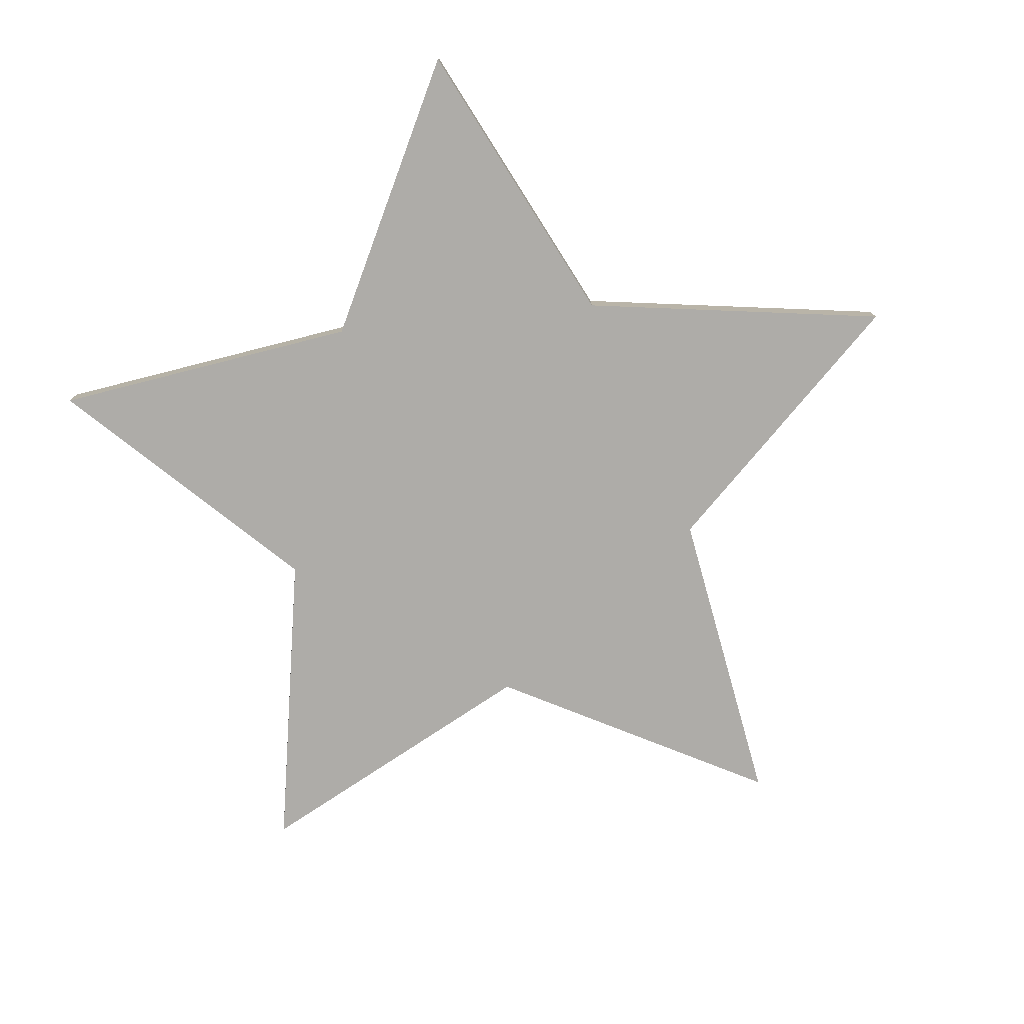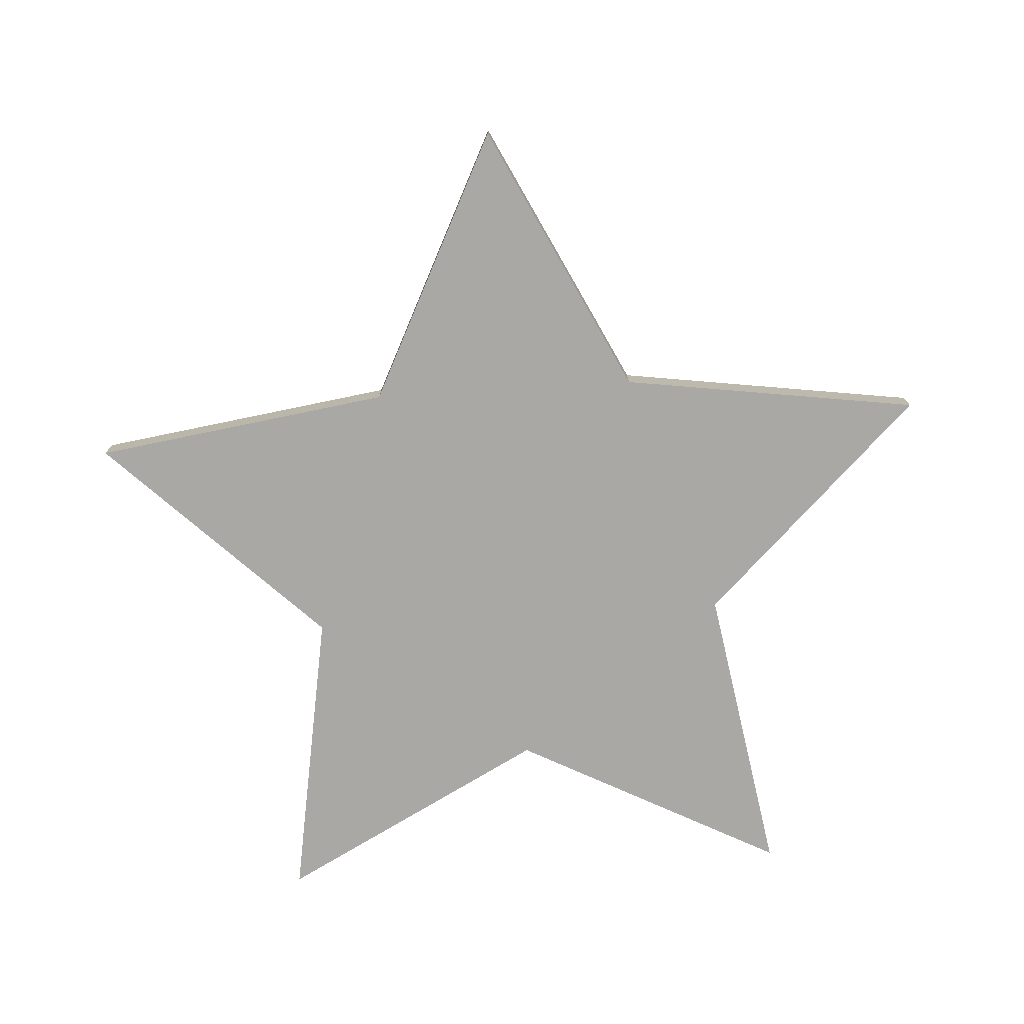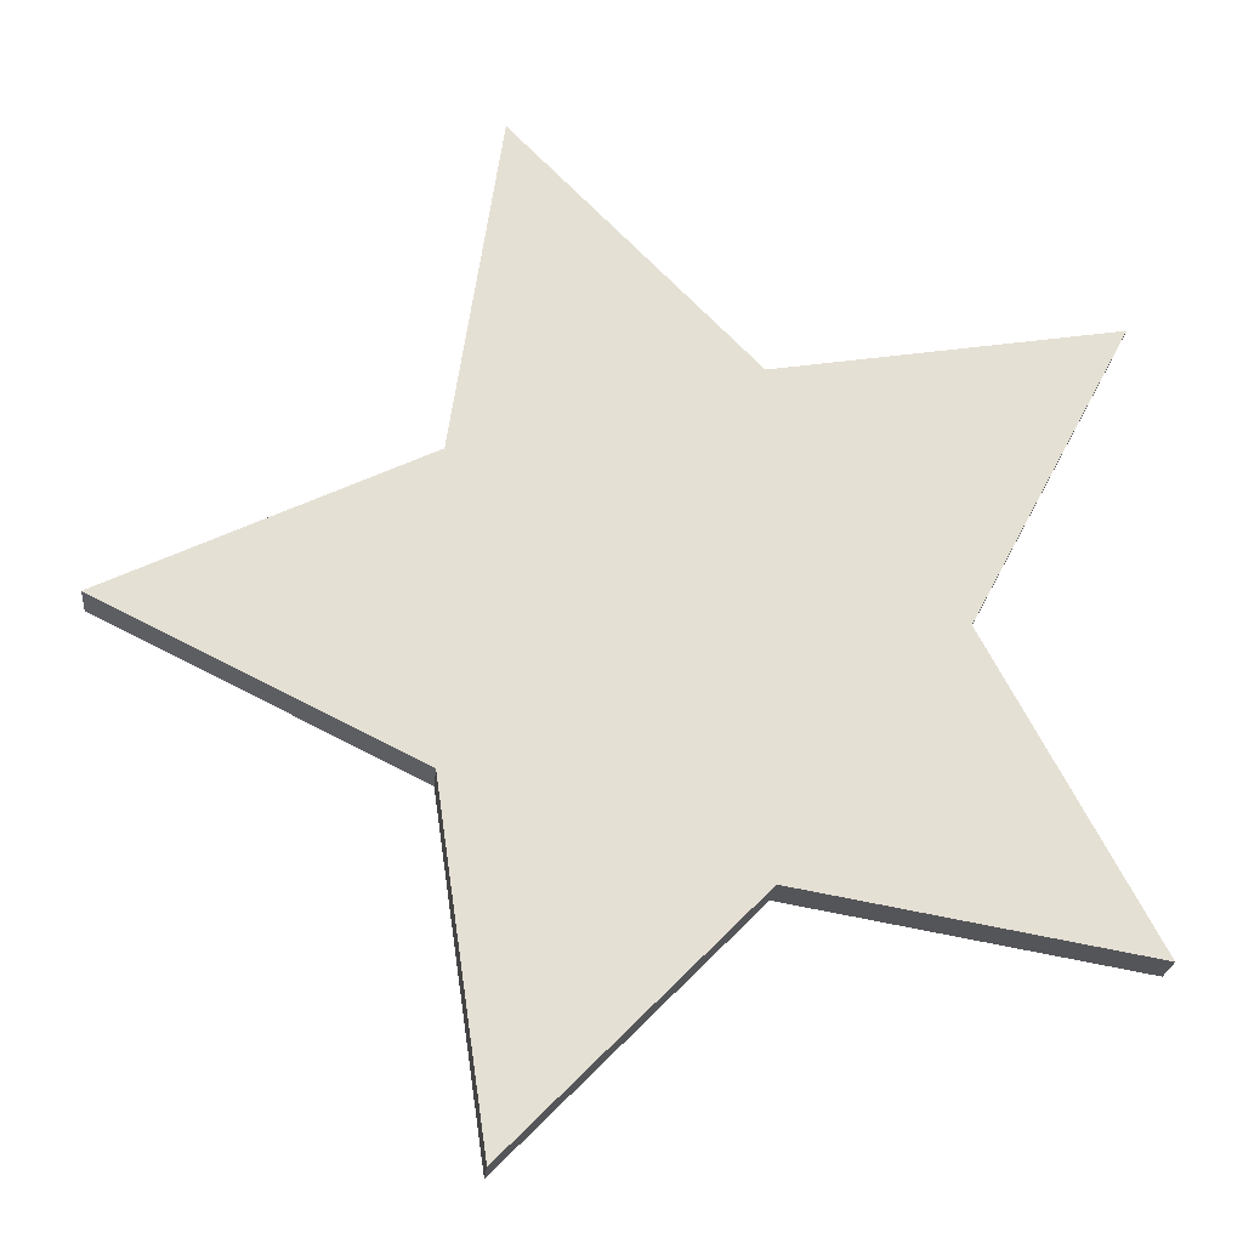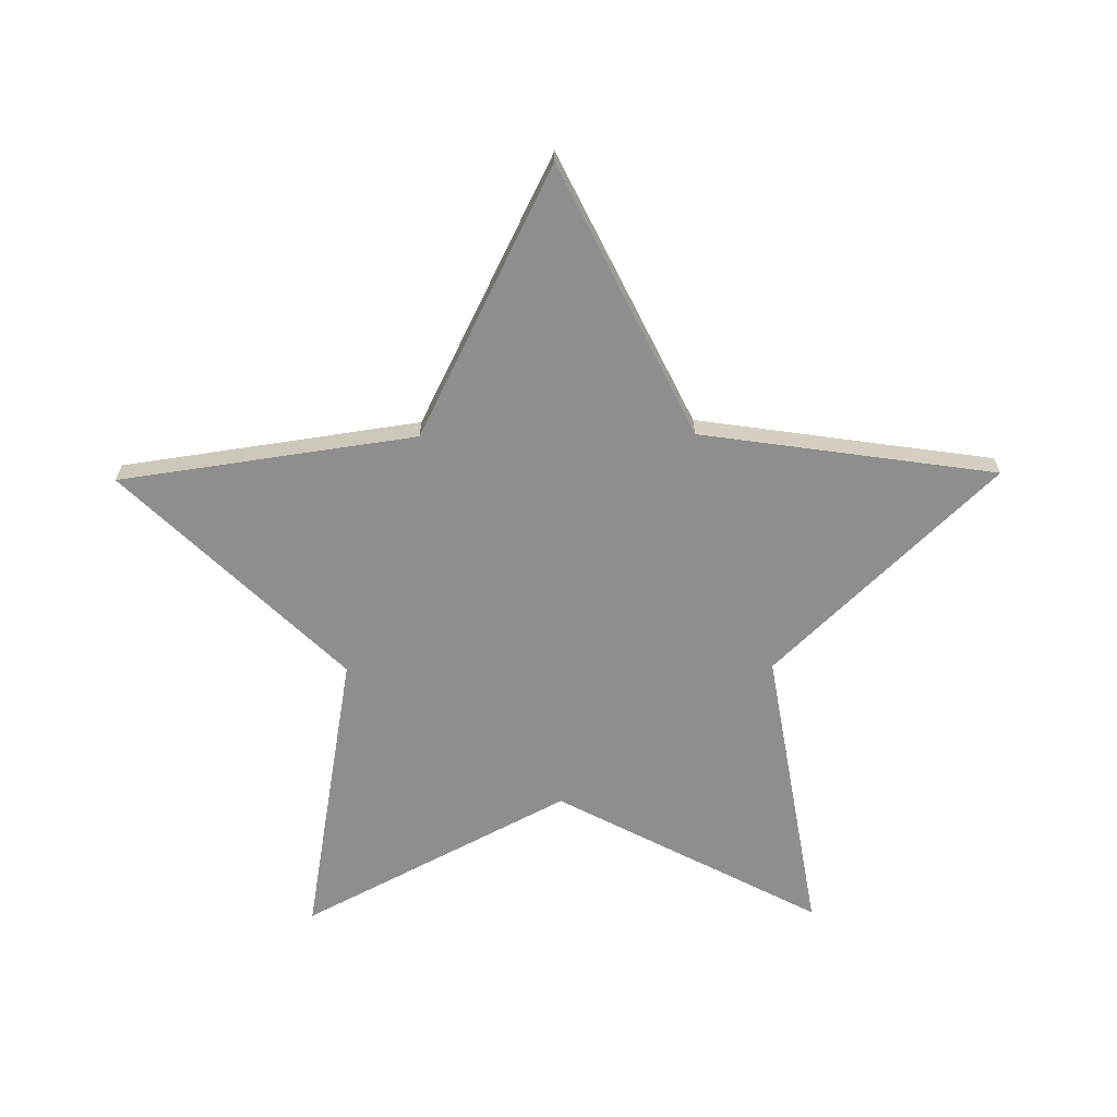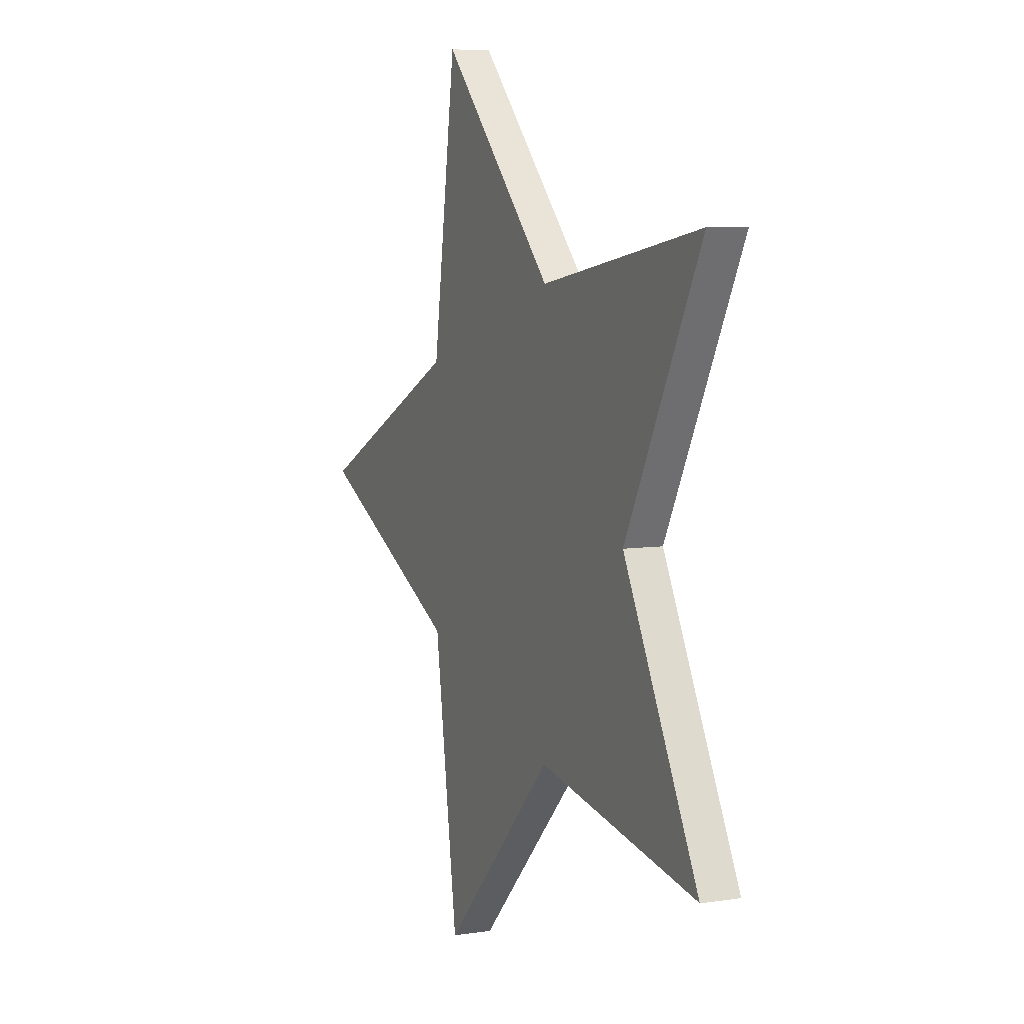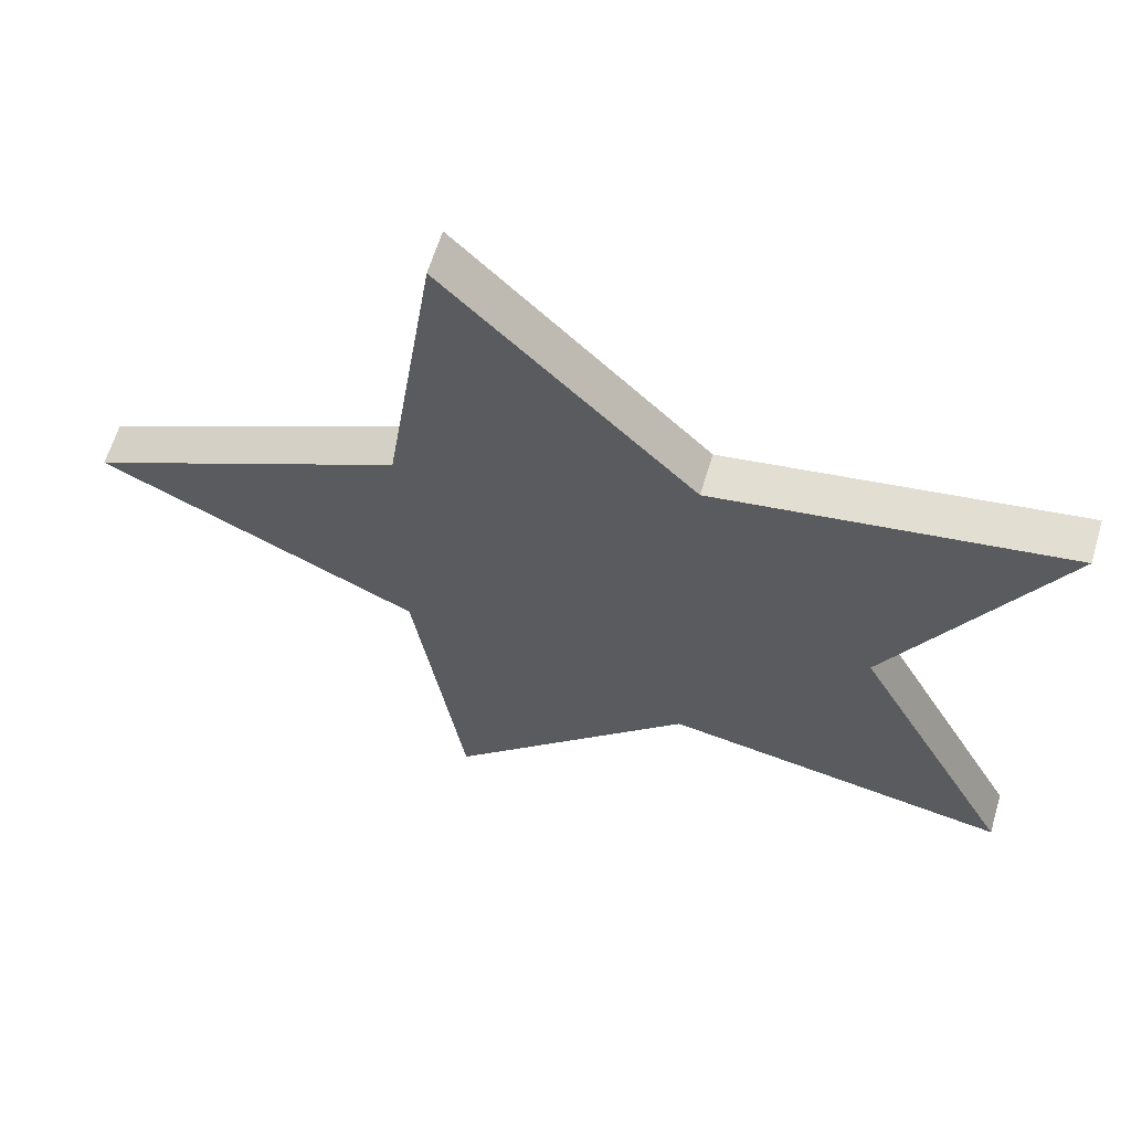
<metadata>
{"format":"obj","ext":"obj","renderer":"f3d","projection":"perspective","resolution":1024,"background":"white","views":[{"elev":-77.0,"azim":132.0,"up":"+Y"},{"elev":-75.2,"azim":-86.5,"up":"+Y"},{"elev":-23.7,"azim":-5.4,"up":"+Z"},{"elev":-65.0,"azim":-89.5,"up":"+Y"},{"elev":6.9,"azim":66.1,"up":"+Z"},{"elev":62.7,"azim":16.7,"up":"+Z"}]}
</metadata>
<code>
o Star
v 0 0.04127 0
v 0 -0.04127 0
v 0.5 0.04127 0
v 0.5 -0.04127 0
v 0.809 0.04127 -0.5878
v 0.809 -0.04127 -0.5878
v 0.1545 0.04127 -0.4755
v 0.1545 -0.04127 -0.4755
v -0.309 0.04127 -0.9511
v -0.309 -0.04127 -0.9511
v -0.4045 0.04127 -0.2939
v -0.4045 -0.04127 -0.2939
v -1 0.04127 -0
v -1 -0.04127 -0
v -0.4045 0.04127 0.2939
v -0.4045 -0.04127 0.2939
v -0.309 0.04127 0.9511
v -0.309 -0.04127 0.9511
v 0.1545 0.04127 0.4755
v 0.1545 -0.04127 0.4755
v 0.809 0.04127 0.5878
v 0.809 -0.04127 0.5878
f 3 1 21
f 1 3 5
f 1 5 7
f 1 7 9
f 1 9 11
f 1 11 13
f 1 13 15
f 1 15 17
f 1 17 19
f 1 19 21
f 4 3 21 22
f 3 4 6 5
f 5 6 8 7
f 7 8 10 9
f 9 10 12 11
f 11 12 14 13
f 13 14 16 15
f 15 16 18 17
f 17 18 20 19
f 19 20 22 21
f 2 4 22
f 4 2 6
f 6 2 8
f 8 2 10
f 10 2 12
f 12 2 14
f 14 2 16
f 16 2 18
f 18 2 20
f 20 2 22

</code>
